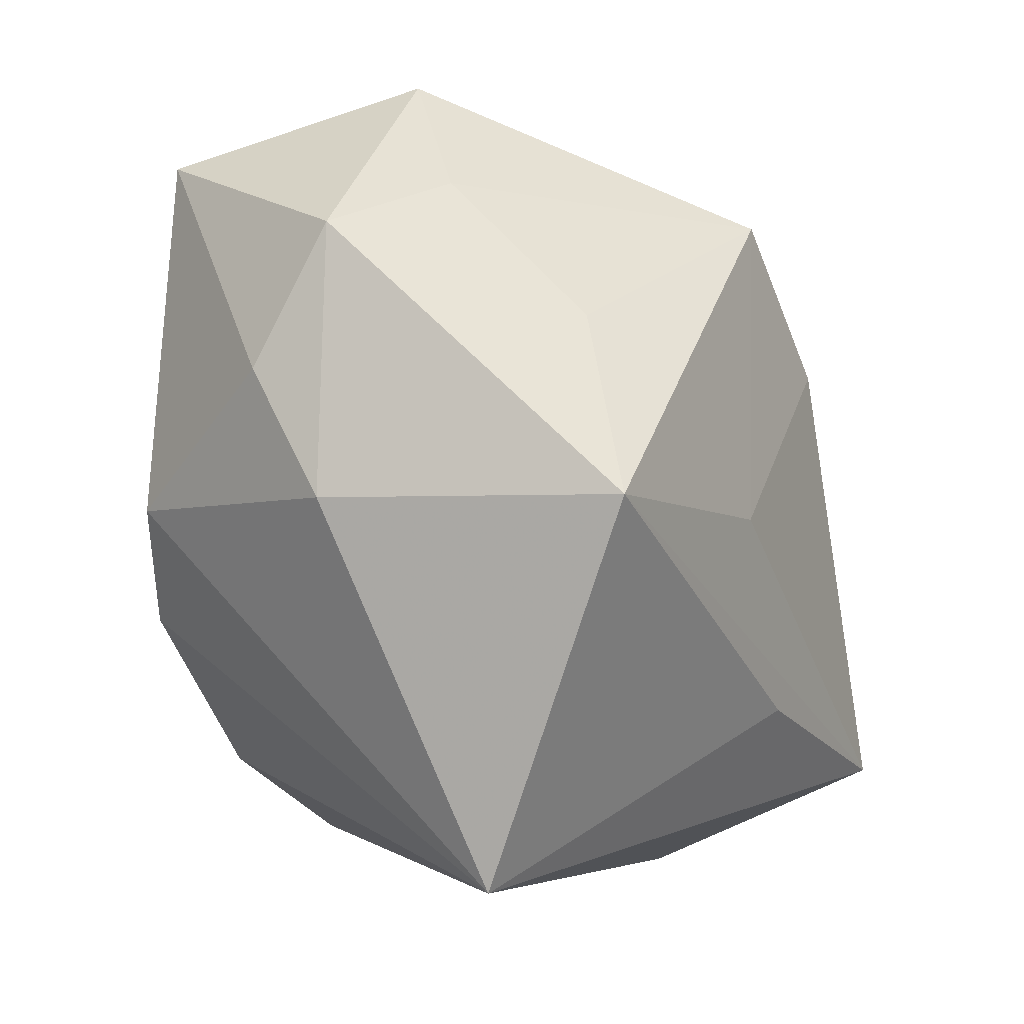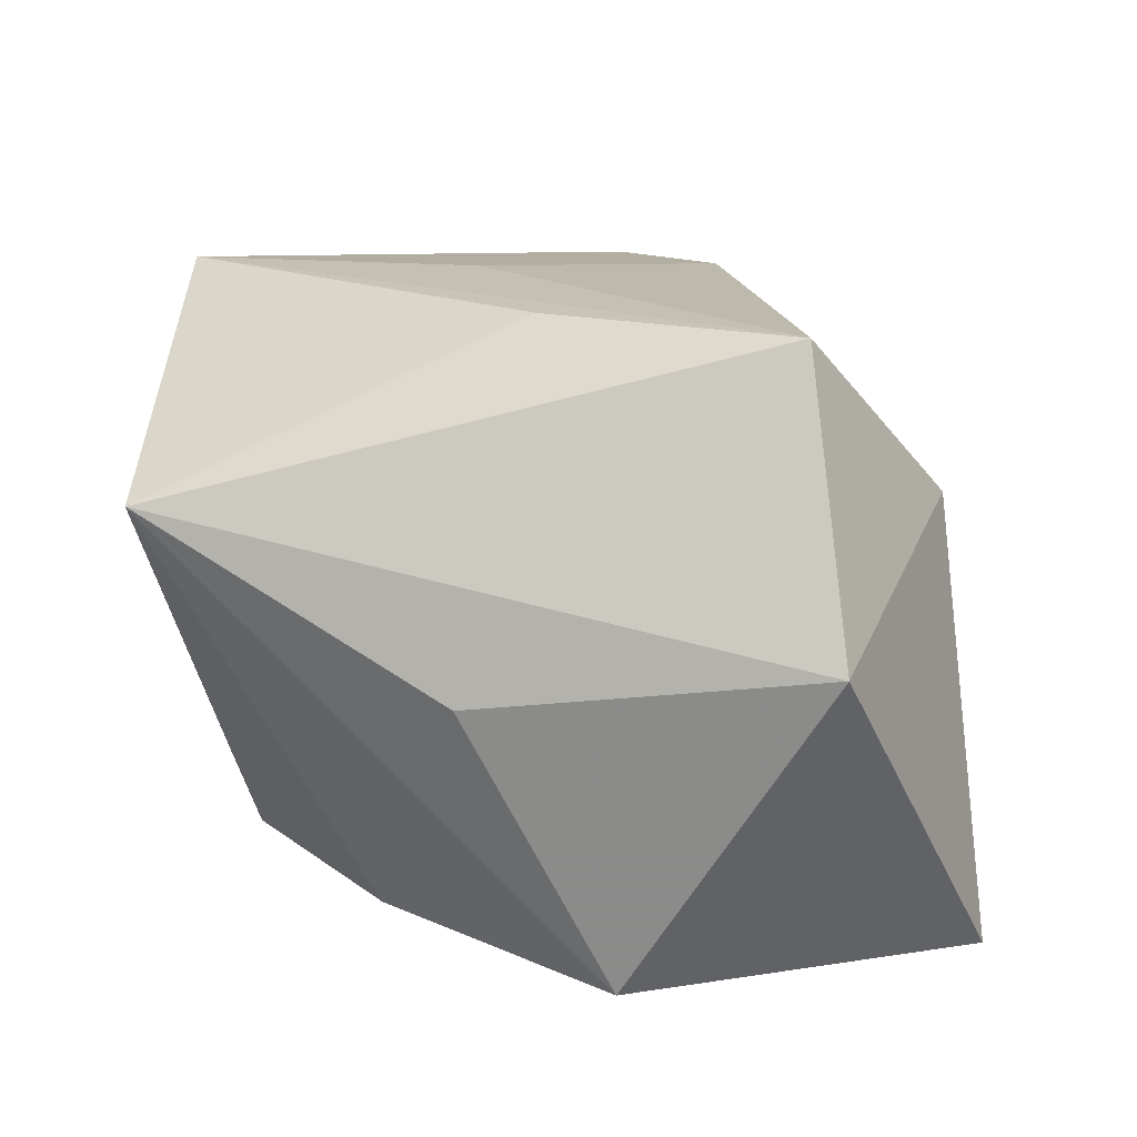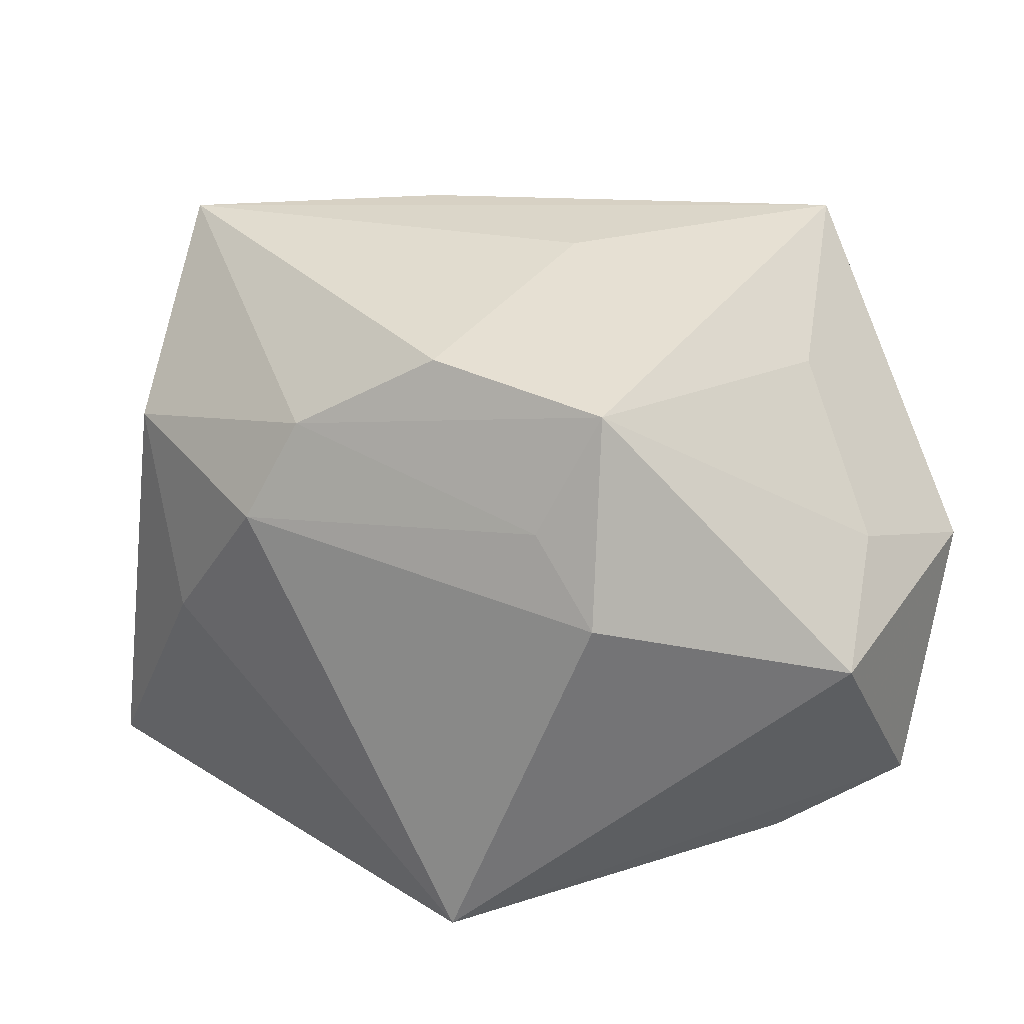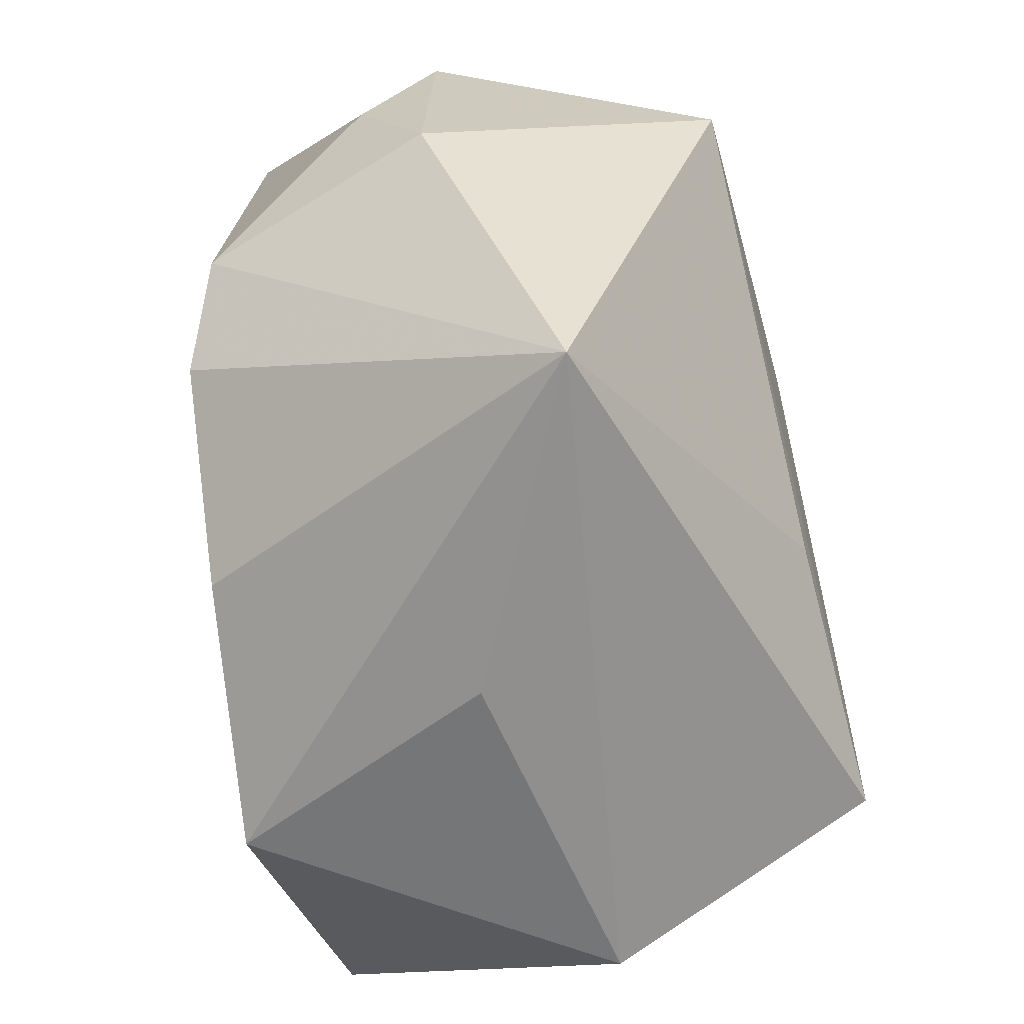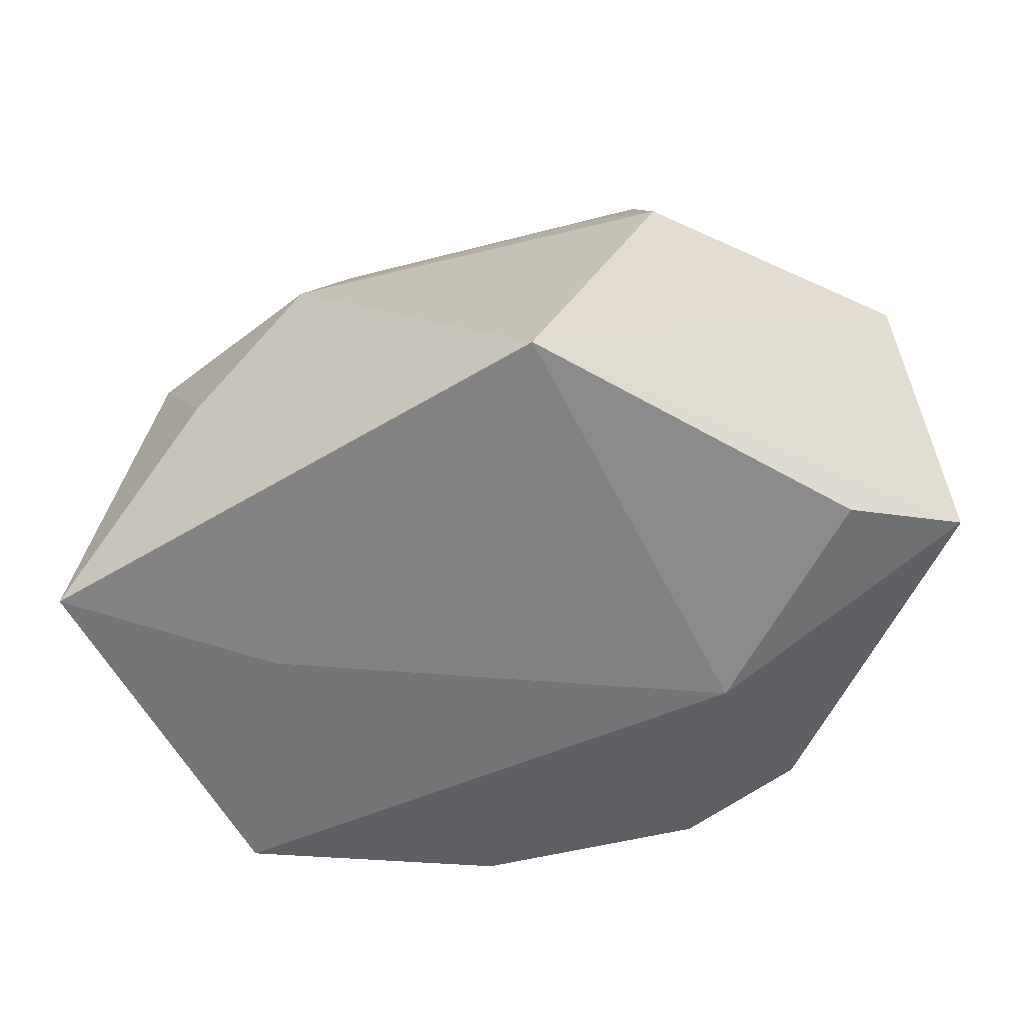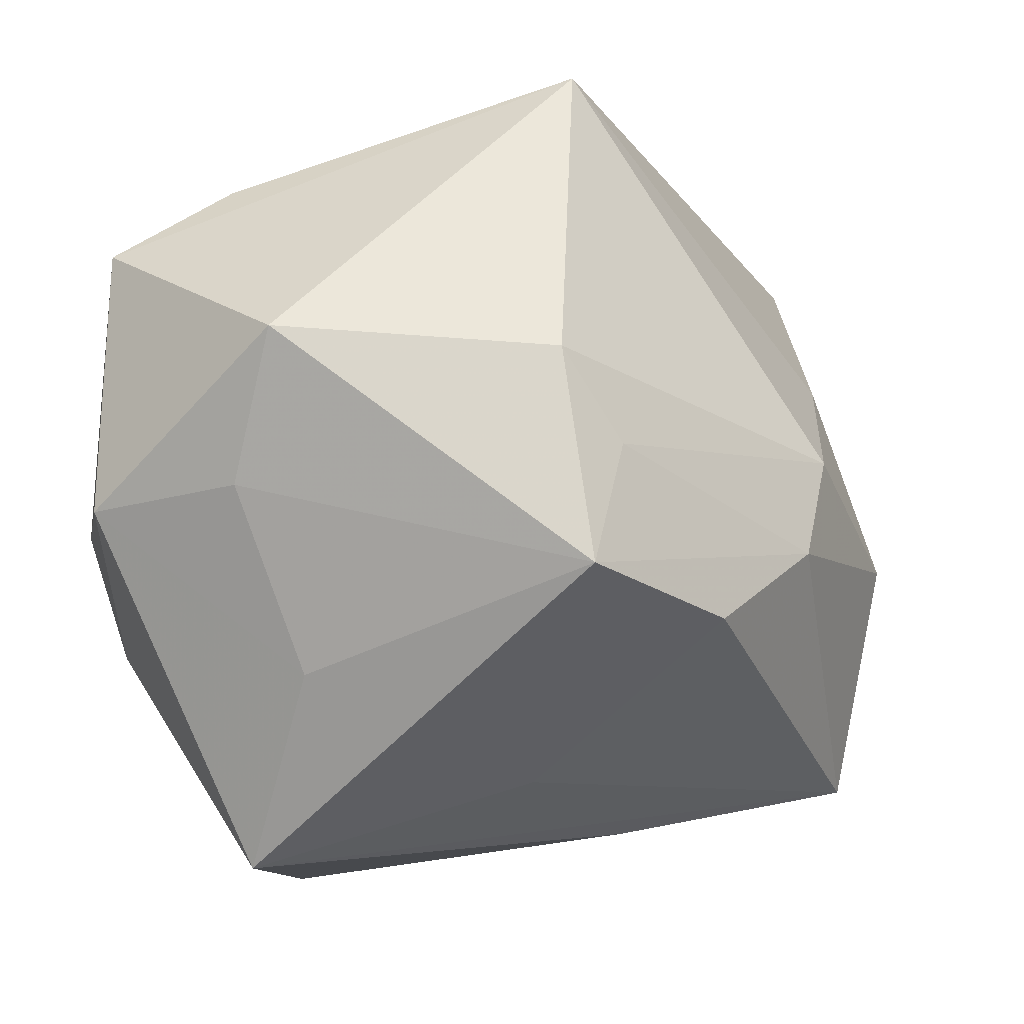
<metadata>
{"format":"obj","ext":"obj","renderer":"f3d","projection":"perspective","resolution":1024,"background":"white","views":[{"elev":-7.8,"azim":-62.0,"up":"+Y"},{"elev":14.1,"azim":14.9,"up":"+Z"},{"elev":34.3,"azim":164.7,"up":"+Z"},{"elev":-66.7,"azim":-74.2,"up":"+Y"},{"elev":-56.5,"azim":152.1,"up":"+Z"},{"elev":51.4,"azim":-18.3,"up":"+Y"}]}
</metadata>
<code>
v -0.02713 0.02817 0.009967
v -0.01773 0.009557 -0.0267
v 0.02218 -0.006276 -0.02814
v 0.03789 -0.008327 0.0127
v 0.02859 -0.02335 0.02796
v -0.03161 0.03193 -0.01705
v -0.03927 0.02254 0.004463
v -0.03326 -0.002319 0.02997
v 0.0002181 0.02796 0.02789
v 0.0251 0.009686 0.02032
v -0.03222 -0.0004595 -0.01933
v 0.03063 0.01029 0.01085
v 0.04299 -0.009147 -0.02814
v -0.005885 -0.001233 0.02989
v -0.02127 0.0397 0.003035
v 0.03381 -0.03257 0.002264
v -0.03977 0.01011 -0.002669
v 0.03679 0.00173 -0.004605
v 0.01278 0.01534 0.02866
v 0.004159 -0.01828 0.02836
v 0.00184 -0.03517 -0.00195
v 0.01413 -0.02896 -0.02814
v -0.02639 -0.03517 0.01348
v -0.009014 -0.02243 -0.02448
v -0.0254 -0.009855 -0.02261
v -0.02506 0.01511 0.02254
v -0.01883 0.03107 -0.02272
v 0.00672 0.02905 0.01691
v 0.01641 0.03401 -0.02492
v -0.01004 -0.01276 -0.02554
v 0.003225 0.03595 0.01001
v -0.03915 -0.001582 0.003665
f 23 22 21
f 23 5 20
f 20 8 23
f 5 8 20
f 29 13 3
f 3 13 22
f 23 8 32
f 32 8 7
f 24 22 23
f 23 25 24
f 14 8 5
f 14 9 8
f 7 8 26
f 8 9 26
f 22 13 16
f 16 21 22
f 23 21 16
f 16 5 23
f 27 6 29
f 7 26 1
f 1 26 9
f 11 25 23
f 23 32 11
f 19 14 5
f 9 14 19
f 31 12 29
f 5 16 4
f 4 16 13
f 22 24 30
f 30 24 25
f 6 27 2
f 2 11 6
f 25 11 2
f 2 30 25
f 29 3 2
f 2 27 29
f 2 3 22
f 22 30 2
f 17 32 7
f 17 11 32
f 7 6 17
f 6 11 17
f 9 19 10
f 10 4 12
f 10 19 5
f 5 4 10
f 15 6 7
f 7 1 15
f 29 6 15
f 15 31 29
f 15 1 9
f 9 31 15
f 18 4 13
f 12 4 18
f 18 13 29
f 29 12 18
f 12 31 28
f 28 10 12
f 28 31 9
f 9 10 28

</code>
